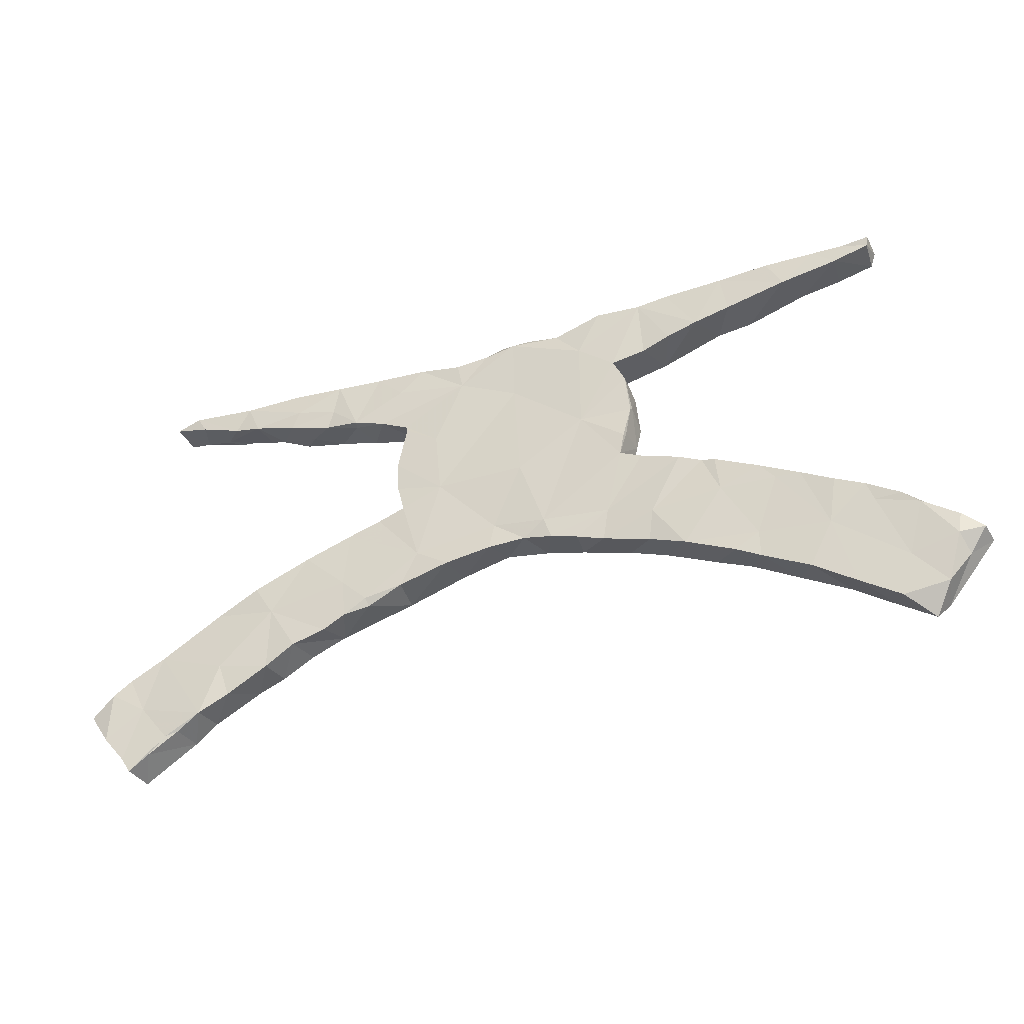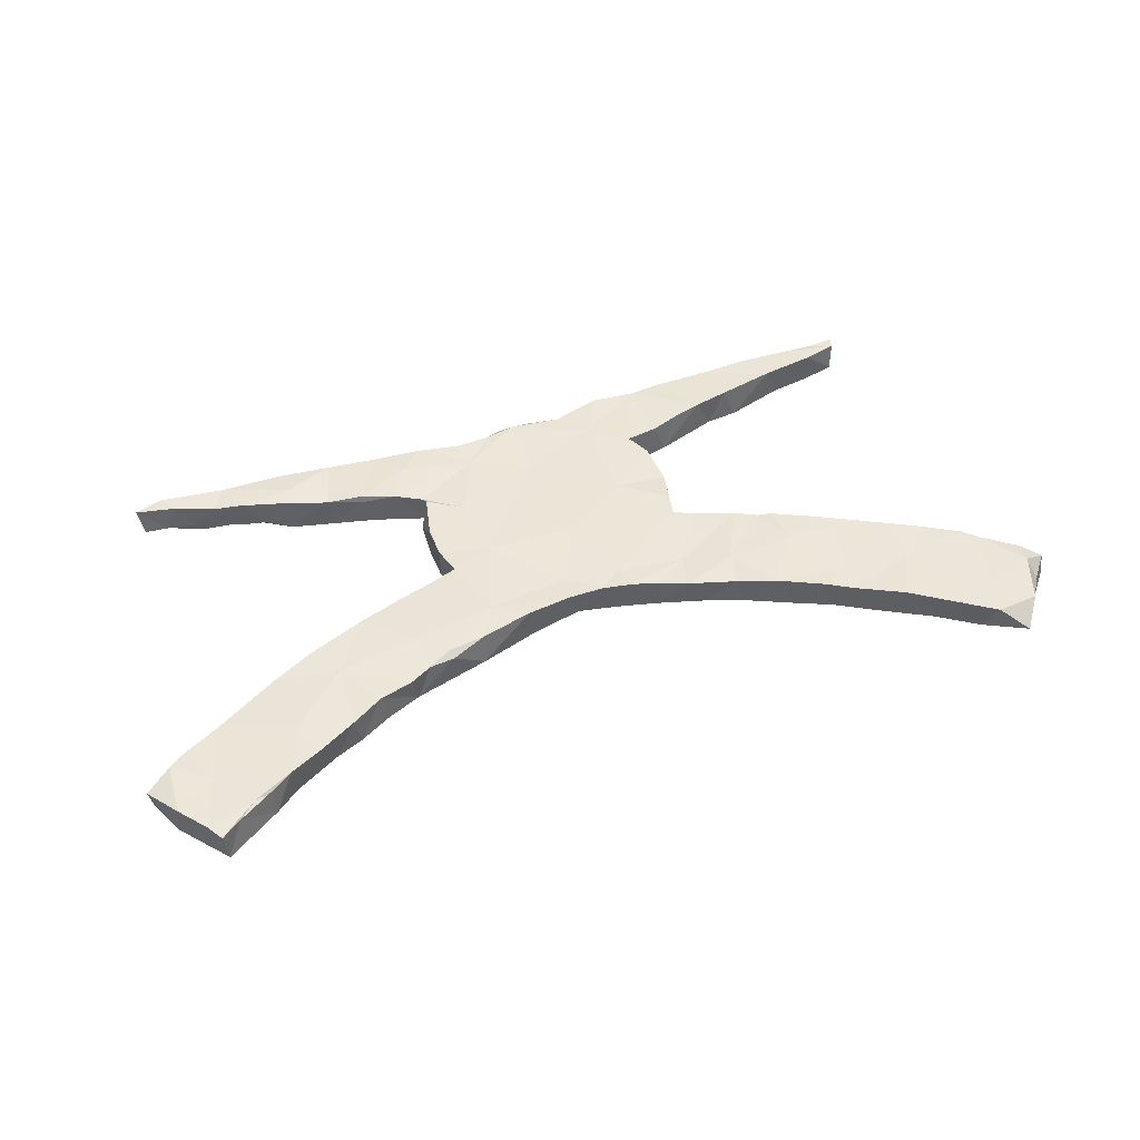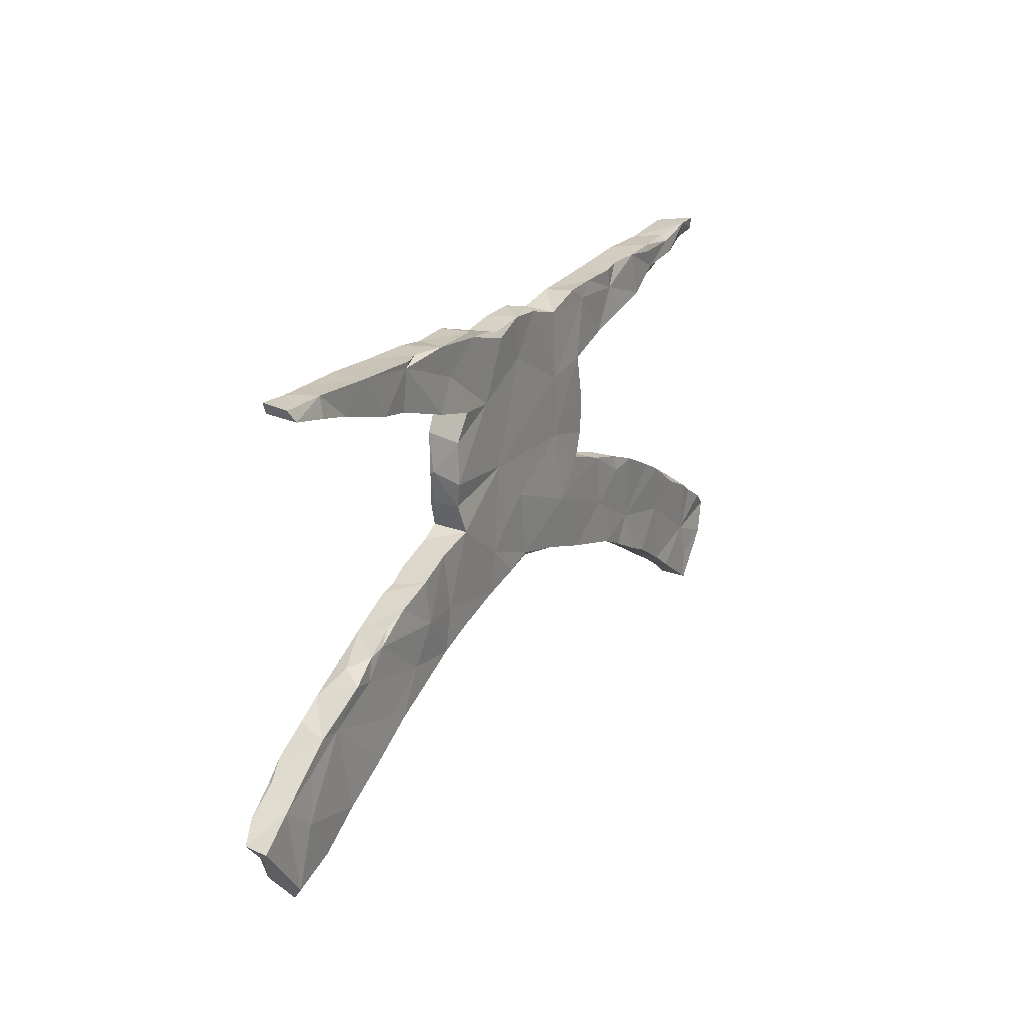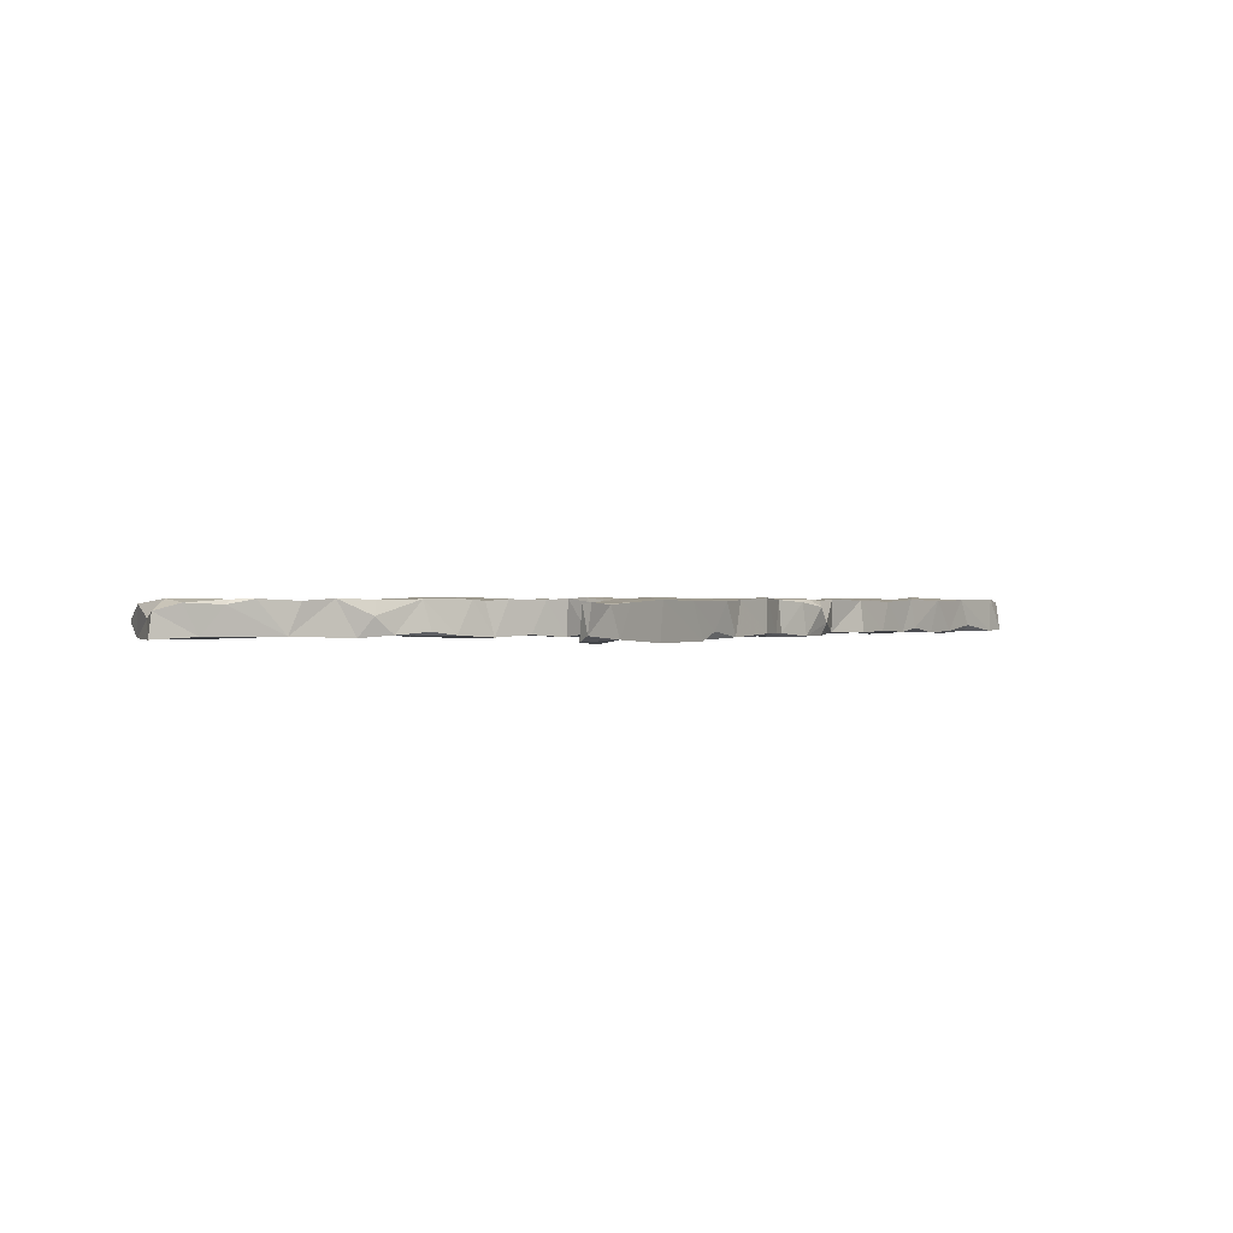
<metadata>
{"format":"obj","ext":"obj","renderer":"f3d","projection":"perspective","resolution":1024,"background":"white","views":[{"elev":-36.7,"azim":22.1,"up":"+Y"},{"elev":46.8,"azim":-19.6,"up":"+Z"},{"elev":21.3,"azim":118.6,"up":"+Y"},{"elev":0.5,"azim":122.2,"up":"+Z"}]}
</metadata>
<code>
v 0.8549 -0.3164 -0.02572
v 0.8498 -0.3142 0.01698
v 0.7911 -0.2744 -0.02186
v 0.8182 -0.3545 0.005637
v 0.8082 -0.327 0.03546
v 0.8142 -0.287 0.02943
v 0.7812 -0.4103 0.02737
v 0.7251 -0.3451 0.02993
v 0.7673 -0.4259 -0.02573
v 0.7484 -0.4586 0.0003206
v 0.7325 0.3743 -0.01517
v 0.7299 0.3794 0.03071
v 0.7619 -0.2487 0.02634
v 0.7332 -0.3226 -0.02673
v 0.7223 0.3545 -0.02403
v 0.7264 0.3616 0.02825
v 0.7028 -0.4211 0.02995
v 0.7251 -0.2221 0.03526
v 0.7531 -0.2474 0.03437
v 0.7132 -0.2377 -0.02135
v 0.6327 -0.3764 0.0322
v 0.6653 -0.1834 0.03196
v 0.6778 -0.2199 0.03131
v 0.6576 0.3419 -0.0283
v 0.6634 0.342 0.03028
v 0.6792 0.3777 0.02682
v 0.6825 -0.4028 -0.02278
v 0.6846 -0.1952 -0.02205
v 0.5627 0.32 0.03486
v 0.6102 -0.3528 -0.02503
v 0.6234 0.3757 0.02993
v 0.6555 0.3772 -0.02148
v 0.5842 -0.143 -0.02593
v 0.6394 -0.1957 -0.0217
v 0.4867 -0.2424 -0.02469
v 0.5554 -0.1287 0.03378
v 0.5645 -0.1246 0.008336
v 0.6137 -0.1607 0.03566
v 0.5869 0.324 -0.02244
v 0.5579 -0.3262 0.03273
v 0.599 -0.2442 0.03075
v 0.5439 -0.1514 -0.02332
v 0.5335 -0.1108 -0.02156
v 0.5403 0.3727 -0.02827
v 0.5119 -0.1261 0.03333
v 0.4792 0.2926 -0.02665
v 0.5236 -0.3048 -0.02686
v 0.4409 0.3693 0.0317
v 0.4754 -0.08255 -0.0168
v 0.5333 0.3736 0.0339
v 0.4729 -0.2809 0.02956
v 0.4065 0.3663 -0.02803
v 0.454 0.2936 0.03518
v 0.4123 -0.1234 0.03574
v 0.5034 -0.1043 -0.02369
v 0.4843 -0.09316 0.03454
v 0.4331 -0.06423 -0.0228
v 0.4437 -0.2615 -0.02576
v 0.4725 -0.2314 0.02996
v 0.4156 0.3561 -0.02723
v 0.3949 -0.186 -0.0237
v 0.4298 -0.2592 0.03295
v 0.3817 -0.2372 -0.0238
v 0.405 -0.05541 0.0344
v 0.3426 -0.222 0.03672
v 0.3806 -0.04845 0.03127
v 0.3552 -0.1183 -0.02906
v 0.3393 -0.03094 0.03459
v 0.4187 0.2813 -0.02262
v 0.368 -0.03862 -0.02713
v 0.3891 0.2761 0.03721
v 0.3675 0.3641 -0.01378
v 0.307 0.2457 -0.02843
v 0.3341 0.2613 0.03489
v 0.3329 0.3654 0.03153
v 0.2922 -0.1994 -0.0218
v 0.2994 -0.01471 -0.02341
v 0.2779 -0.1209 -0.02287
v 0.2761 0.3572 0.03294
v 0.2761 -0.1945 0.03103
v 0.297 0.3606 -0.02379
v 0.2853 -0.1371 0.03692
v 0.2827 0.2447 0.03096
v 0.2685 -0.006179 0.03305
v 0.1928 0.3504 -0.02354
v 0.2239 -0.1749 -0.02293
v 0.2511 0.1008 -0.02777
v 0.2523 0.1171 0.0229
v 0.251 0.1116 0.02988
v 0.1907 -0.17 0.03108
v 0.2225 0.2297 0.03593
v 0.2674 0.3005 -0.02134
v 0.2409 0.05682 0.02989
v 0.2444 0.05754 -0.021
v 0.2295 0.00659 -0.02817
v 0.2447 0.1753 -0.02262
v 0.2379 0.05083 0.03698
v 0.2443 0.1853 0.03525
v 0.2203 0.2238 -0.02739
v 0.2295 0.01 0.03562
v 0.1545 0.2832 0.03564
v 0.1332 -0.1494 -0.0234
v 0.1957 0.3607 -0.01949
v 0.1992 -0.1074 0.02933
v 0.1959 0.3595 0.0367
v 0.1545 0.1131 0.03476
v 0.1371 0.3454 -0.01945
v 0.1398 -0.152 0.0312
v 0.02738 0.2696 -0.02149
v 0.1041 0.3372 -0.02052
v 0.1435 0.2169 -0.02188
v 0.1241 -0.06973 -0.02653
v 0.03145 0.0345 0.03612
v 0.1073 0.3342 0.03312
v 0.01795 0.2246 0.02931
v 0.0477 0.3468 0.02902
v 0.07654 -0.09697 0.03302
v 0.0916 -0.1402 0.03504
v 0.09825 0.08558 -0.02193
v 0.03908 0.3494 -0.02645
v 0.09789 0.3263 -0.02719
v 0.06147 -0.1297 -0.02716
v -0.09195 0.2778 0.03081
v 0.03628 -0.1243 0.02747
v 0.02073 0.006378 -0.02376
v -0.004063 -0.1176 -0.02205
v -0.01161 -0.1264 -0.01604
v -0.007632 0.3529 0.02117
v -0.03777 0.3473 -0.005243
v 0.01731 0.3417 0.03433
v -0.0219 0.3446 -0.02588
v -0.0403 0.3329 0.03143
v -0.03051 -0.1312 0.03407
v -0.02254 -0.08171 0.02945
v -0.1125 0.1951 -0.02398
v -0.1373 -0.05469 -0.02853
v -0.1075 0.3212 -0.02201
v -0.1011 0.326 0.03383
v -0.1331 0.03824 0.0333
v -0.1142 -0.1457 0.03681
v -0.1043 -0.1433 -0.02357
v -0.1748 -0.107 0.03544
v -0.1438 0.1572 0.03349
v -0.1835 0.3456 -0.02336
v -0.2101 -0.1776 -0.02457
v -0.1192 0.07894 -0.02258
v -0.2013 0.2115 -0.02671
v -0.2108 0.2094 0.02921
v -0.2042 0.009733 -0.02428
v -0.1799 0.3412 0.03149
v -0.2237 0.05446 -0.02228
v -0.2066 0.1978 0.03307
v -0.2247 0.1701 -0.006234
v -0.2243 0.1163 0.03199
v -0.2221 0.06009 0.0308
v -0.225 0.1192 -0.02425
v -0.2078 -0.1686 0.03345
v -0.3021 -0.02353 -0.02204
v -0.2234 0.322 -0.02398
v -0.2084 0.008247 0.0332
v -0.2544 0.3482 -0.02102
v -0.2226 0.2981 0.03492
v -0.2593 -0.006834 0.02993
v -0.2748 0.3489 0.02948
v -0.2778 -0.1819 0.03627
v -0.3192 0.2503 0.03616
v -0.2602 0.2299 0.03472
v -0.3264 -0.1347 0.03701
v -0.2734 -0.196 0.02802
v -0.3183 -0.02593 0.03045
v -0.3264 -0.0234 0.008226
v -0.3421 0.3148 -0.02315
v -0.3209 -0.2062 0.03386
v -0.3007 0.2361 -0.02135
v -0.3123 -0.1237 -0.02291
v -0.3312 0.3514 -0.02419
v -0.323 0.2478 0.02275
v -0.3783 0.2618 -0.02946
v -0.3469 -0.2171 -0.0246
v -0.3852 0.264 0.0278
v -0.3739 0.2986 0.03126
v -0.3739 0.3555 -0.01743
v -0.3622 0.3536 0.03248
v -0.3881 -0.07658 -0.02439
v -0.3624 -0.2285 0.03285
v -0.3824 -0.0458 -0.02025
v -0.4065 -0.05895 0.03363
v -0.4567 0.2778 -0.02794
v -0.4094 -0.2457 -0.02217
v -0.4346 0.3596 -0.02655
v -0.4232 -0.2475 0.0353
v -0.4638 0.2836 0.0337
v -0.4416 -0.1948 -0.02151
v -0.4701 -0.2767 -0.0266
v -0.4635 -0.08574 0.01347
v -0.4754 -0.1618 0.03536
v -0.4316 0.2719 -0.004112
v -0.4444 -0.06883 -0.0268
v -0.4797 -0.279 0.03064
v -0.5055 0.2918 -0.01179
v -0.5028 0.3514 -0.02887
v -0.5192 -0.2977 -0.02629
v -0.5256 0.3167 -0.0253
v -0.5109 -0.1041 0.03633
v -0.5099 0.3636 -0.02467
v -0.4473 0.3145 0.03721
v -0.4599 0.3625 0.03154
v -0.569 0.3617 0.03205
v -0.5446 0.305 0.03436
v -0.5377 0.3065 -0.0198
v -0.5563 -0.3215 0.02949
v -0.5294 -0.1087 -0.02545
v -0.579 -0.1343 -0.02656
v -0.5964 0.3192 0.0287
v -0.5951 0.364 -0.01478
v -0.6037 -0.3475 -0.02254
v -0.6153 0.3281 -0.02677
v -0.6372 0.331 -0.01181
v -0.6108 -0.3527 0.03586
v -0.5761 -0.2589 0.03512
v -0.5844 -0.2276 -0.02214
v -0.6463 -0.3786 -0.02652
v -0.5904 -0.1411 0.03
v -0.6565 -0.3789 0.02816
v -0.5994 0.353 -0.02513
v -0.6587 -0.1756 -0.01669
v -0.6562 -0.1875 -0.02548
v -0.705 -0.21 0.02965
v -0.7322 -0.2229 -0.02625
v -0.6787 0.3734 -0.0266
v -0.7443 -0.4433 -0.02649
v -0.6807 -0.3852 0.03074
v -0.6724 0.3438 0.03173
v -0.6864 0.3412 -0.01385
v -0.7142 -0.4153 0.02794
v -0.7391 0.3621 0.02656
v -0.6883 0.3714 0.03402
v -0.7375 -0.3142 0.02926
v -0.7291 0.3516 -0.02055
v -0.7473 -0.3882 -0.02372
v -0.77 -0.2453 0.03081
v -0.7507 -0.4435 0.03
v -0.7594 -0.2415 -0.02464
v -0.7259 0.3748 -0.02385
v -0.7679 -0.4157 0.03173
v -0.8144 -0.3567 -0.02799
v -0.8032 -0.2723 0.03487
v -0.7302 -0.322 -0.02125
v -0.8043 -0.2694 -0.02793
v -0.809 -0.3659 0.03266
v -0.8424 -0.3003 -0.021
v -0.85 -0.3061 0.02452
f 56 49 57
f 156 154 153
f 94 93 100
f 197 192 200
f 215 230 208
f 207 190 205
f 73 74 83
f 129 137 138
f 114 110 116
f 116 110 120
f 69 53 71
f 79 75 81
f 24 25 39
f 36 56 45
f 36 37 56
f 45 56 54
f 54 66 82
f 54 64 66
f 66 68 82
f 82 68 104
f 84 100 104
f 104 100 117
f 106 113 117
f 139 154 155
f 156 155 154
f 56 57 64
f 56 64 54
f 68 84 104
f 84 95 100
f 100 106 117
f 139 143 154
f 93 97 100
f 100 97 106
f 113 115 139
f 139 115 143
f 154 143 152
f 154 152 153
f 93 89 97
f 93 88 89
f 88 93 94
f 97 89 106
f 113 106 115
f 143 123 148
f 143 148 152
f 123 167 148
f 167 162 166
f 167 166 177
f 178 177 180
f 177 166 180
f 166 181 180
f 197 180 192
f 180 181 192
f 192 181 206
f 200 192 209
f 200 209 210
f 192 206 209
f 206 208 209
f 218 210 209
f 218 209 214
f 218 214 233
f 218 233 234
f 234 233 236
f 234 236 239
f 233 237 236
f 237 244 236
f 147 167 174
f 88 98 89
f 143 115 123
f 123 162 167
f 209 208 214
f 233 214 237
f 214 208 237
f 237 208 230
f 89 98 106
f 88 96 98
f 101 115 106
f 162 164 166
f 166 183 181
f 181 183 206
f 183 207 206
f 206 207 208
f 207 205 208
f 106 98 91
f 98 96 91
f 106 91 101
f 166 164 183
f 164 176 183
f 164 161 176
f 183 176 182
f 183 182 207
f 123 132 138
f 138 150 123
f 138 137 150
f 162 123 150
f 162 150 164
f 150 161 164
f 73 83 91
f 101 130 115
f 101 114 130
f 115 130 123
f 123 130 132
f 132 129 138
f 83 79 91
f 83 74 79
f 91 79 101
f 114 107 110
f 114 116 130
f 130 128 132
f 130 116 128
f 132 128 129
f 74 71 79
f 79 105 101
f 101 105 114
f 105 107 114
f 53 48 71
f 71 75 79
f 105 79 103
f 46 29 53
f 29 48 53
f 71 48 75
f 48 72 75
f 48 52 72
f 29 31 50
f 29 50 48
f 25 16 31
f 15 16 25
f 25 29 39
f 29 25 31
f 31 44 50
f 32 44 31
f 16 26 31
f 11 32 26
f 16 12 26
f 12 11 26
f 31 26 32
f 197 178 180
f 16 11 12
f 146 149 151
f 146 136 149
f 125 136 146
f 95 78 112
f 149 160 151
f 125 126 136
f 112 78 102
f 55 42 61
f 28 20 34
f 3 20 28
f 163 149 158
f 149 136 158
f 125 112 126
f 126 112 122
f 112 102 122
f 78 86 102
f 67 76 78
f 67 61 76
f 42 35 61
f 42 34 35
f 20 14 34
f 3 14 20
f 2 1 3
f 171 158 186
f 163 158 171
f 136 126 141
f 126 122 127
f 122 124 127
f 102 118 122
f 76 86 78
f 76 80 86
f 61 63 76
f 61 35 58
f 3 9 14
f 3 1 9
f 1 4 9
f 158 184 186
f 158 136 175
f 126 127 141
f 127 133 141
f 76 63 65
f 61 58 63
f 35 47 58
f 58 47 51
f 35 34 47
f 34 30 47
f 14 30 34
f 186 184 198
f 158 175 184
f 136 141 145
f 141 133 140
f 14 27 30
f 9 4 7
f 187 198 195
f 184 193 198
f 136 145 175
f 141 140 145
f 9 27 14
f 198 212 195
f 198 193 212
f 184 175 193
f 10 17 27
f 9 10 27
f 212 213 204
f 212 193 213
f 175 179 193
f 145 179 175
f 145 169 179
f 213 193 221
f 179 173 185
f 213 227 226
f 227 213 221
f 179 189 193
f 189 179 191
f 228 226 229
f 226 227 229
f 193 189 194
f 227 248 229
f 193 202 221
f 193 194 202
f 189 191 194
f 221 248 227
f 241 243 249
f 229 248 243
f 243 248 249
f 221 216 248
f 221 202 216
f 249 251 252
f 249 248 251
f 246 252 251
f 251 248 246
f 248 222 240
f 216 222 248
f 240 246 248
f 240 231 246
f 240 222 231
f 222 235 231
f 231 245 246
f 231 242 245
f 11 16 15
f 32 15 24
f 32 39 44
f 32 24 39
f 24 15 25
f 50 52 48
f 44 52 50
f 52 44 60
f 44 46 60
f 44 39 46
f 72 60 81
f 72 81 75
f 60 92 81
f 52 60 72
f 39 29 46
f 103 81 85
f 81 103 79
f 81 92 85
f 92 60 73
f 60 69 73
f 46 69 60
f 107 85 121
f 105 103 107
f 103 85 107
f 46 53 69
f 120 131 129
f 116 120 128
f 120 129 128
f 120 109 131
f 121 109 120
f 110 121 120
f 107 121 110
f 85 111 121
f 85 92 111
f 92 73 99
f 73 71 74
f 69 71 73
f 129 131 137
f 121 111 109
f 144 159 161
f 150 144 161
f 150 137 144
f 92 99 111
f 73 91 99
f 91 96 99
f 207 182 190
f 176 172 182
f 182 172 190
f 161 172 176
f 144 137 159
f 137 131 135
f 131 109 135
f 99 96 111
f 205 215 208
f 215 205 225
f 205 201 225
f 205 190 201
f 161 159 172
f 159 174 172
f 159 147 174
f 137 135 159
f 88 87 96
f 237 230 244
f 215 225 230
f 201 203 225
f 190 203 201
f 190 188 203
f 190 172 188
f 172 174 178
f 159 135 147
f 109 111 119
f 96 87 111
f 244 239 236
f 244 230 239
f 234 239 230
f 225 217 230
f 217 234 230
f 217 218 234
f 225 203 217
f 217 203 218
f 203 210 218
f 203 200 210
f 188 200 203
f 200 188 197
f 172 178 188
f 188 178 197
f 174 177 178
f 174 167 177
f 147 148 167
f 147 152 148
f 152 147 153
f 109 119 135
f 119 146 135
f 111 87 119
f 88 94 87
f 147 156 153
f 147 146 156
f 135 146 147
f 119 125 146
f 87 94 119
f 94 95 119
f 94 100 95
f 84 77 95
f 84 68 77
f 68 70 77
f 77 70 67
f 66 70 68
f 66 64 70
f 57 70 64
f 151 155 156
f 119 112 125
f 95 112 119
f 77 78 95
f 77 67 78
f 70 57 67
f 57 55 67
f 49 55 57
f 43 55 49
f 56 43 49
f 37 43 56
f 43 42 55
f 37 33 43
f 33 42 43
f 38 33 37
f 55 61 67
f 33 28 34
f 38 28 33
f 33 34 42
f 38 37 36
f 151 160 155
f 41 36 45
f 38 36 41
f 22 28 38
f 22 18 28
f 18 22 23
f 246 245 250
f 216 202 211
f 241 249 247
f 179 185 191
f 223 213 226
f 179 169 173
f 204 213 223
f 195 212 204
f 27 21 30
f 58 51 62
f 58 62 63
f 1 2 4
f 76 65 80
f 127 124 133
f 6 2 3
f 160 149 163
f 6 3 13
f 3 28 13
f 18 13 28
f 11 15 32
f 231 235 242
f 242 232 245
f 235 232 242
f 222 224 235
f 224 232 235
f 232 238 245
f 245 238 250
f 246 250 252
f 222 219 224
f 224 219 232
f 219 238 232
f 238 247 250
f 250 247 252
f 247 249 252
f 216 219 222
f 216 211 219
f 219 228 238
f 219 220 228
f 211 220 219
f 238 228 241
f 238 241 247
f 202 199 211
f 211 199 220
f 229 243 241
f 228 229 241
f 191 199 194
f 202 194 199
f 199 196 220
f 199 191 196
f 220 223 228
f 191 185 196
f 220 196 223
f 223 226 228
f 173 168 185
f 169 165 173
f 165 168 173
f 185 168 196
f 196 204 223
f 10 7 17
f 145 157 169
f 169 157 165
f 196 168 187
f 196 187 204
f 9 7 10
f 7 8 17
f 17 21 27
f 145 140 157
f 157 142 165
f 165 142 168
f 187 195 204
f 21 17 8
f 30 21 40
f 30 40 47
f 41 51 40
f 40 51 47
f 140 142 157
f 168 170 187
f 187 186 198
f 4 5 7
f 4 2 5
f 7 5 8
f 21 8 41
f 21 41 40
f 41 59 51
f 51 59 62
f 63 62 65
f 133 142 140
f 133 134 142
f 168 142 170
f 187 171 186
f 187 170 171
f 5 19 8
f 62 59 65
f 59 54 65
f 65 82 80
f 80 82 90
f 86 80 90
f 90 82 104
f 86 90 102
f 102 90 108
f 90 104 108
f 102 108 118
f 108 104 118
f 122 118 124
f 118 117 124
f 124 134 133
f 117 134 124
f 160 163 142
f 142 163 170
f 170 163 171
f 5 2 6
f 5 6 19
f 8 23 41
f 8 19 23
f 65 54 82
f 104 117 118
f 134 139 142
f 142 139 160
f 6 13 19
f 19 13 18
f 19 18 23
f 23 22 41
f 22 38 41
f 59 41 45
f 59 45 54
f 117 113 134
f 134 113 139
f 160 139 155
f 156 146 151

</code>
